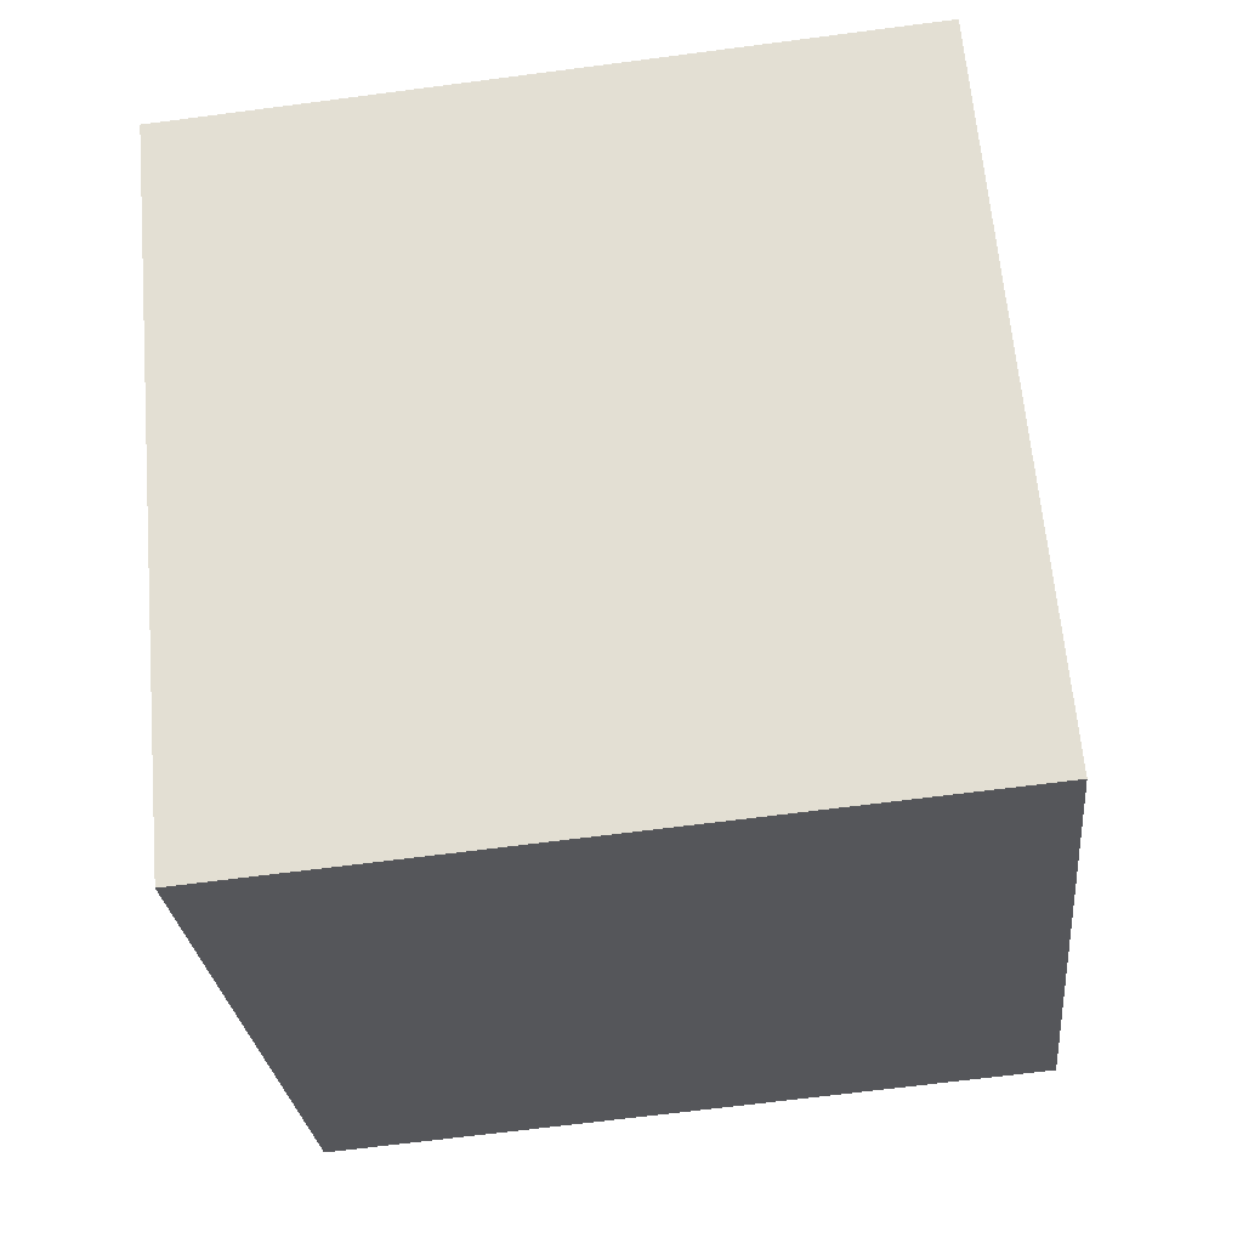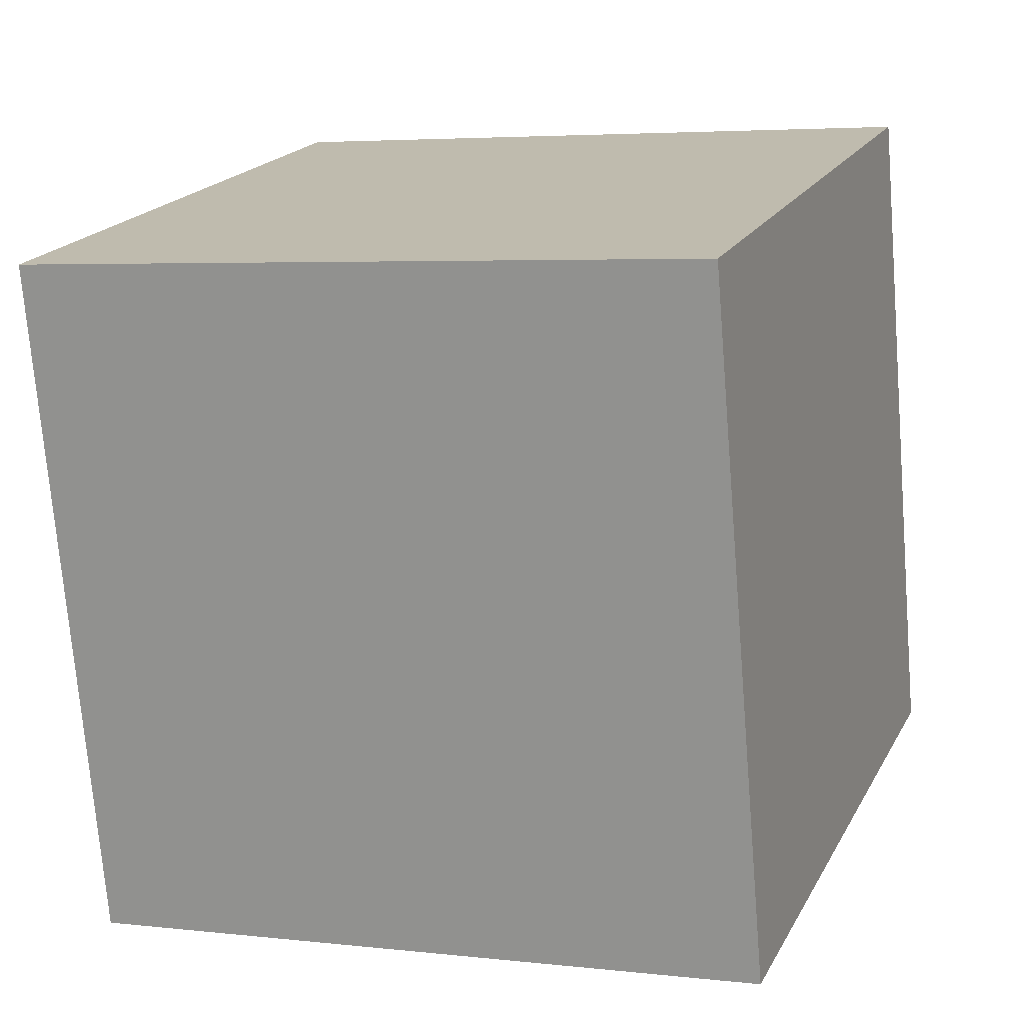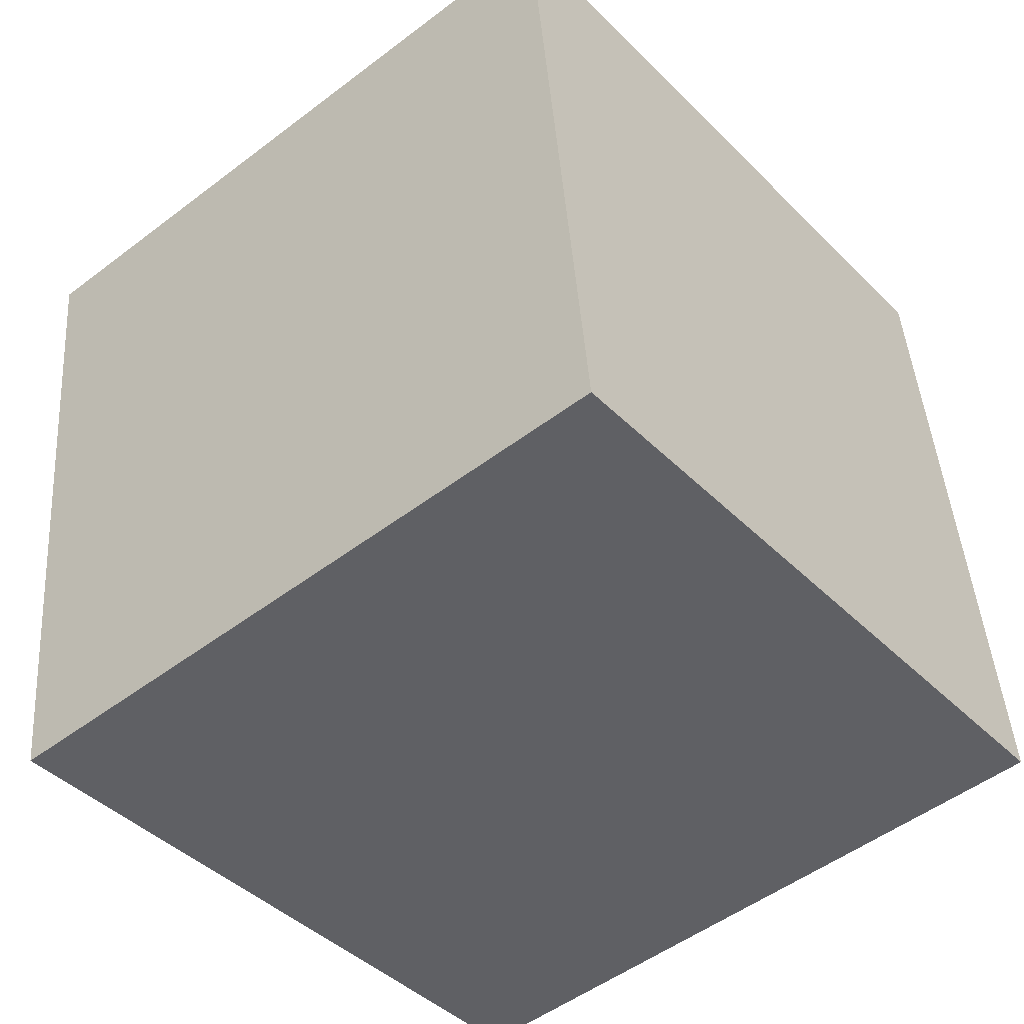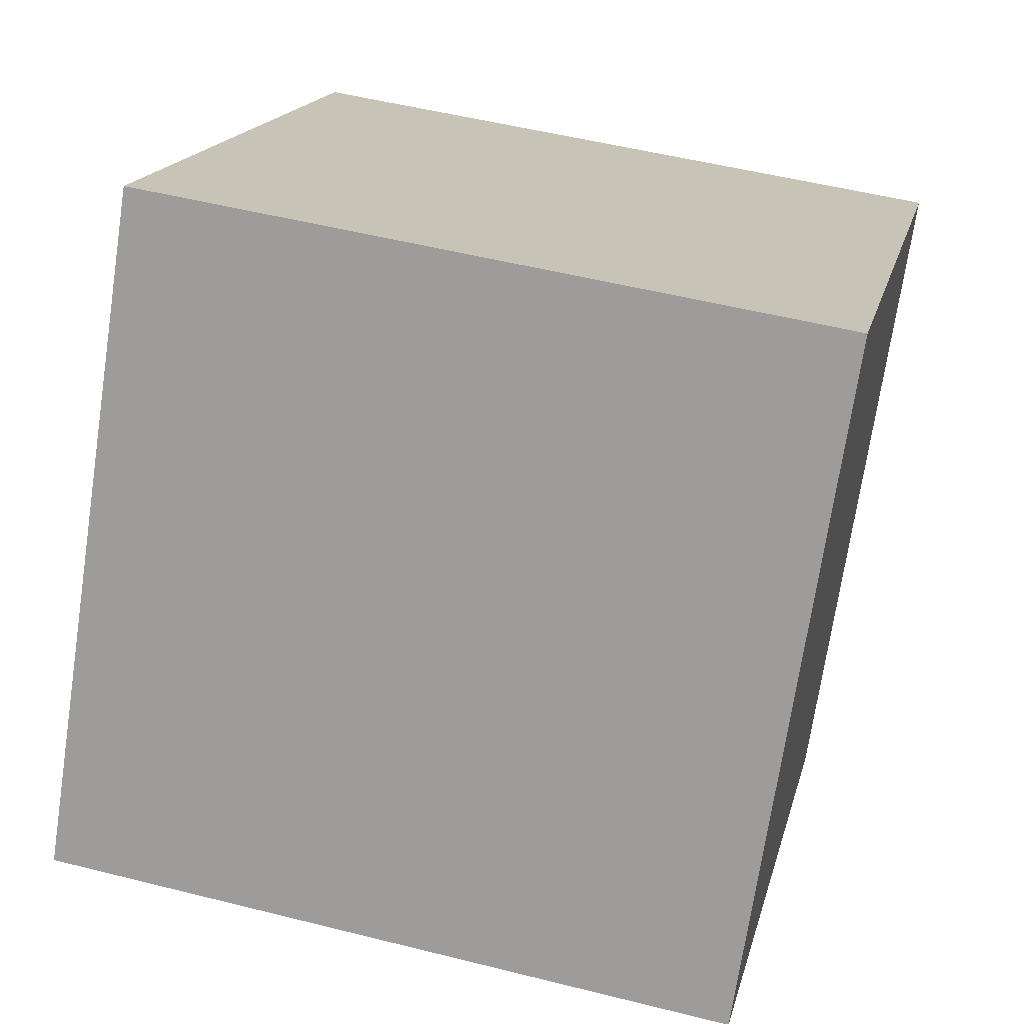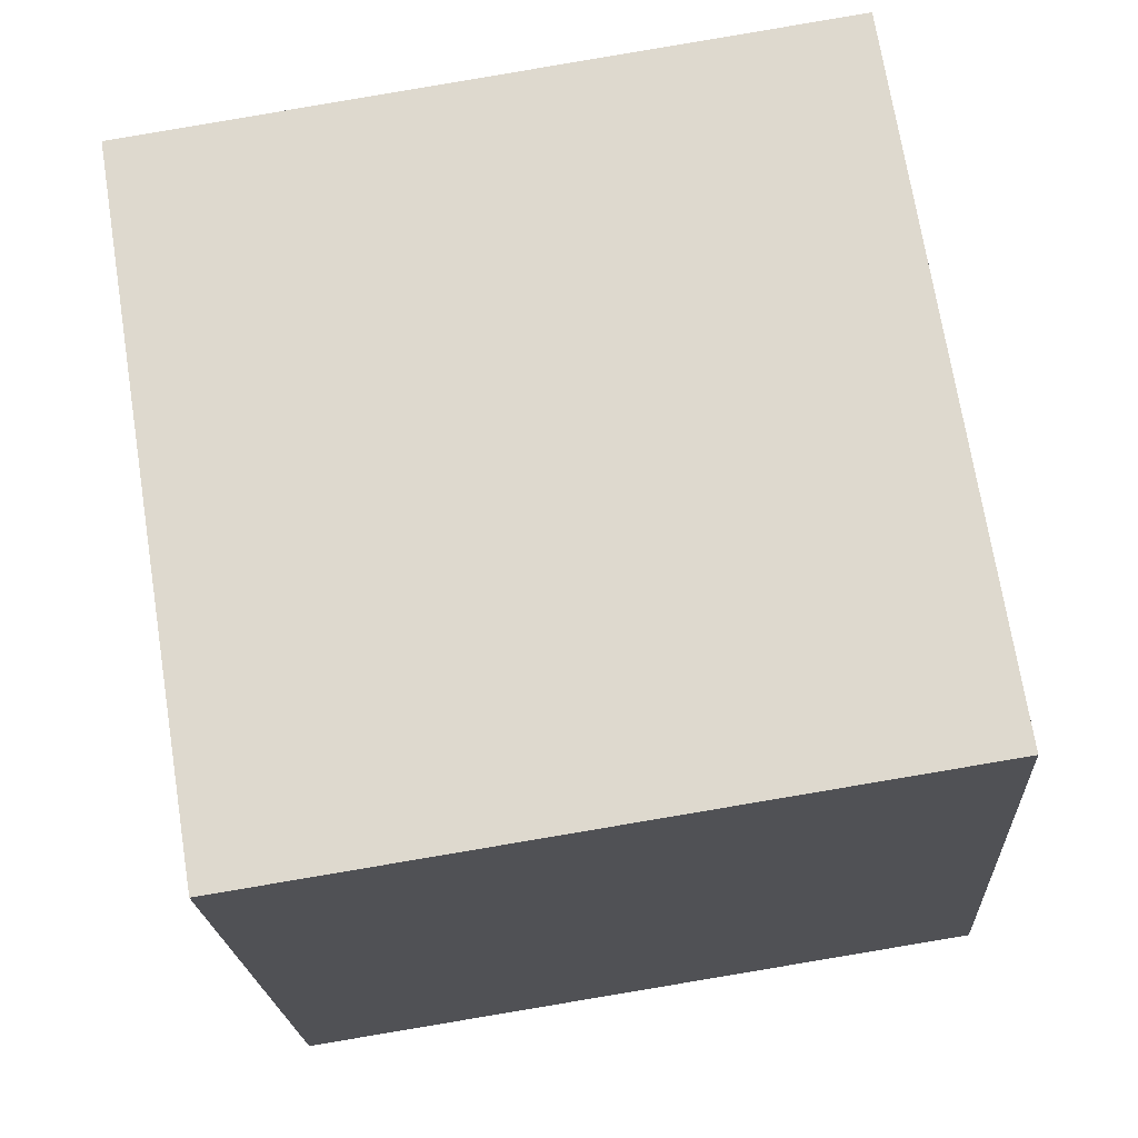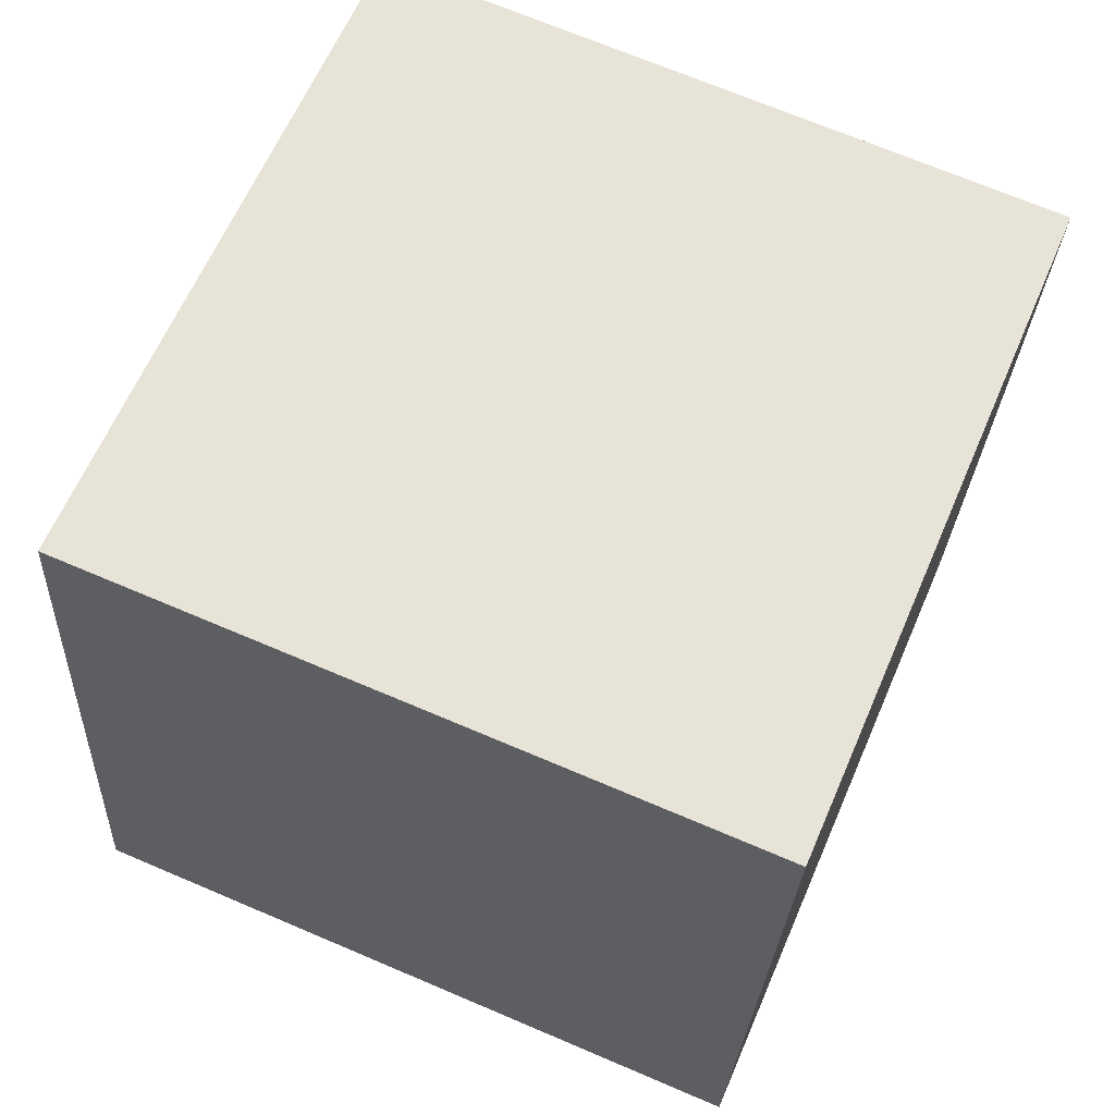
<metadata>
{"format":"obj","ext":"obj","renderer":"f3d","projection":"perspective","resolution":1024,"background":"white","views":[{"elev":64.1,"azim":-14.2,"up":"+Y"},{"elev":8.8,"azim":-64.2,"up":"+Z"},{"elev":-48.5,"azim":-59.1,"up":"+Y"},{"elev":15.0,"azim":-162.4,"up":"+Z"},{"elev":-17.8,"azim":8.2,"up":"+Z"},{"elev":67.4,"azim":103.9,"up":"+Y"}]}
</metadata>
<code>
v 0.7681 -0.9891 2.598
v 0.7663 -0.9692 2.597
v 0.7696 -0.9695 2.578
v 0.7714 -0.9894 2.578
v 0.7892 -0.9676 2.581
v 0.786 -0.9673 2.601
v 0.7878 -0.9873 2.601
v 0.791 -0.9875 2.581
v 0.7696 -0.9695 2.578
v 0.7892 -0.9676 2.581
v 0.791 -0.9875 2.581
v 0.7714 -0.9894 2.578
v 0.7878 -0.9873 2.601
v 0.786 -0.9673 2.601
v 0.7663 -0.9692 2.597
v 0.7681 -0.9891 2.598
v 0.791 -0.9875 2.581
v 0.7878 -0.9873 2.601
v 0.7681 -0.9891 2.598
v 0.7714 -0.9894 2.578
v 0.7663 -0.9692 2.597
v 0.786 -0.9673 2.601
v 0.7892 -0.9676 2.581
v 0.7696 -0.9695 2.578
f 1 2 3
f 1 3 4
f 5 6 7
f 5 7 8
f 9 10 11
f 9 11 12
f 13 14 15
f 13 15 16
f 17 18 19
f 17 19 20
f 21 22 23
f 21 23 24

</code>
